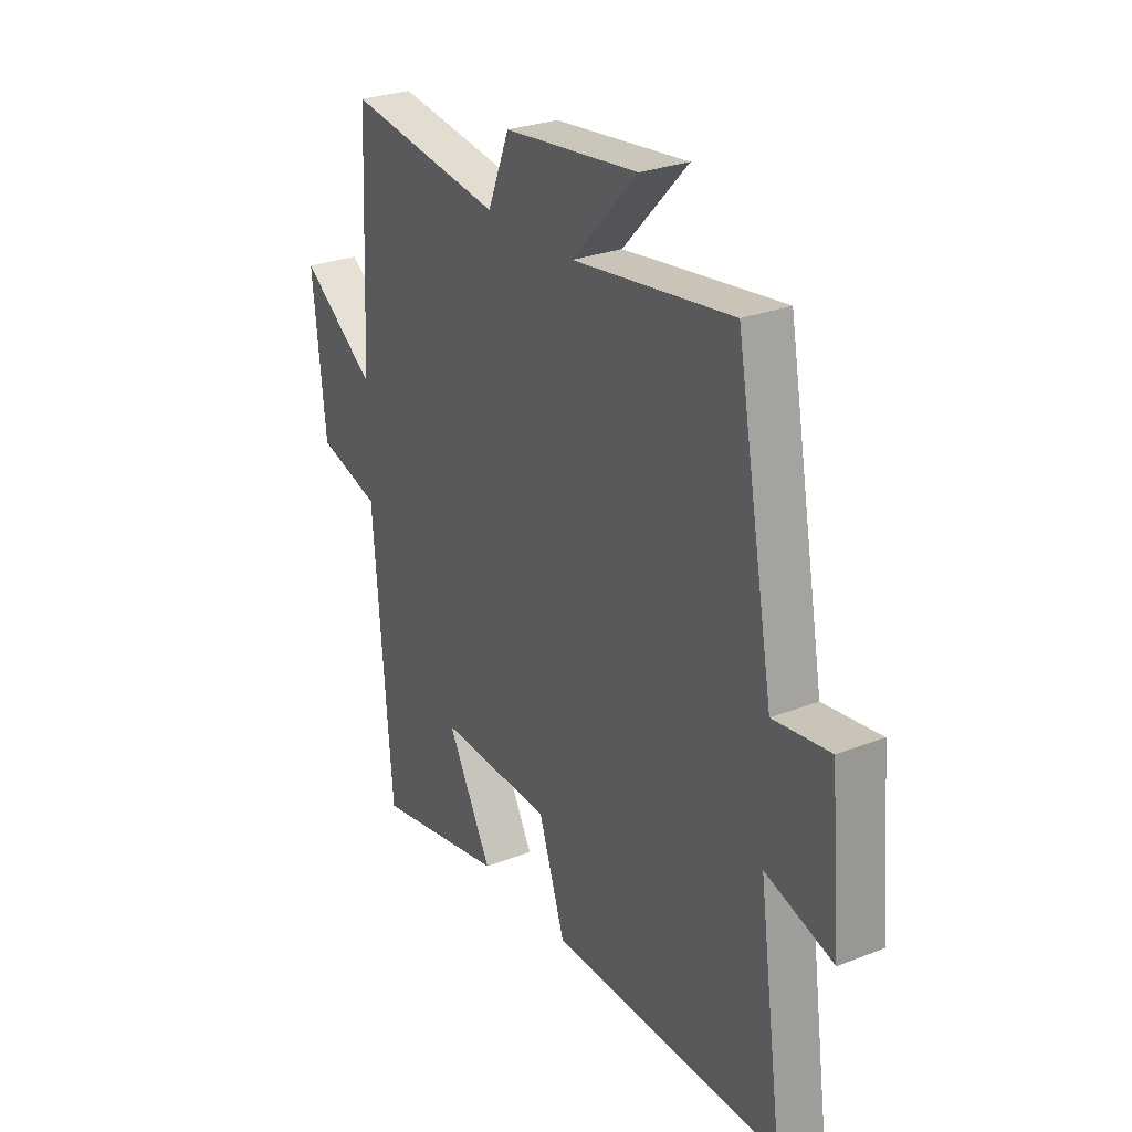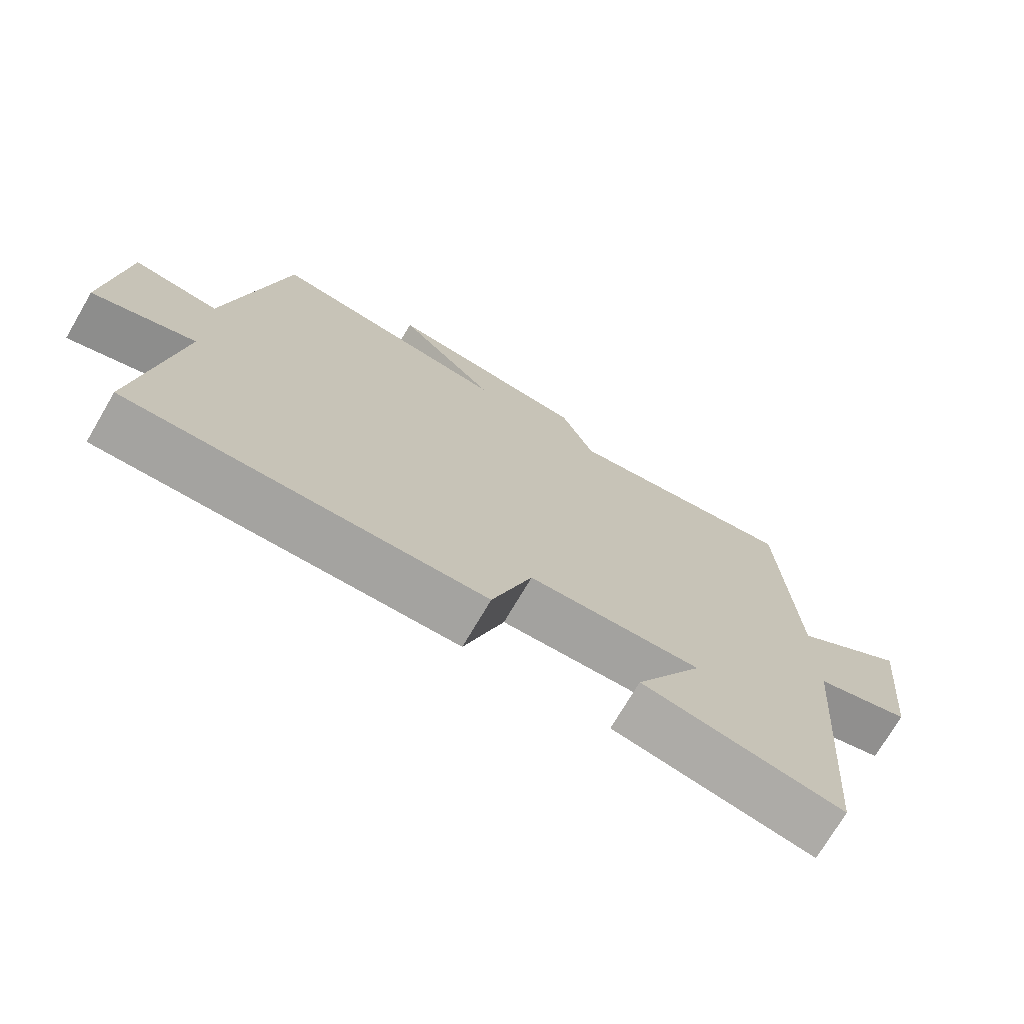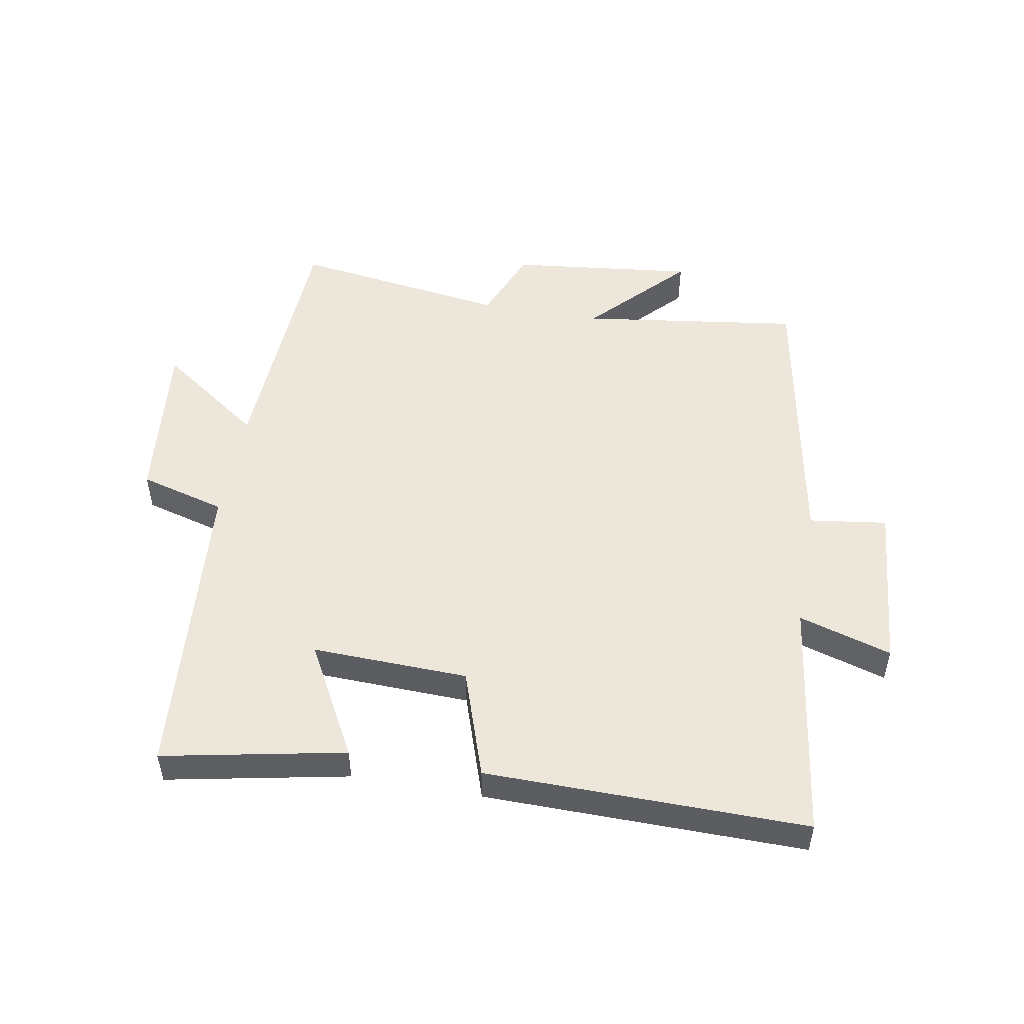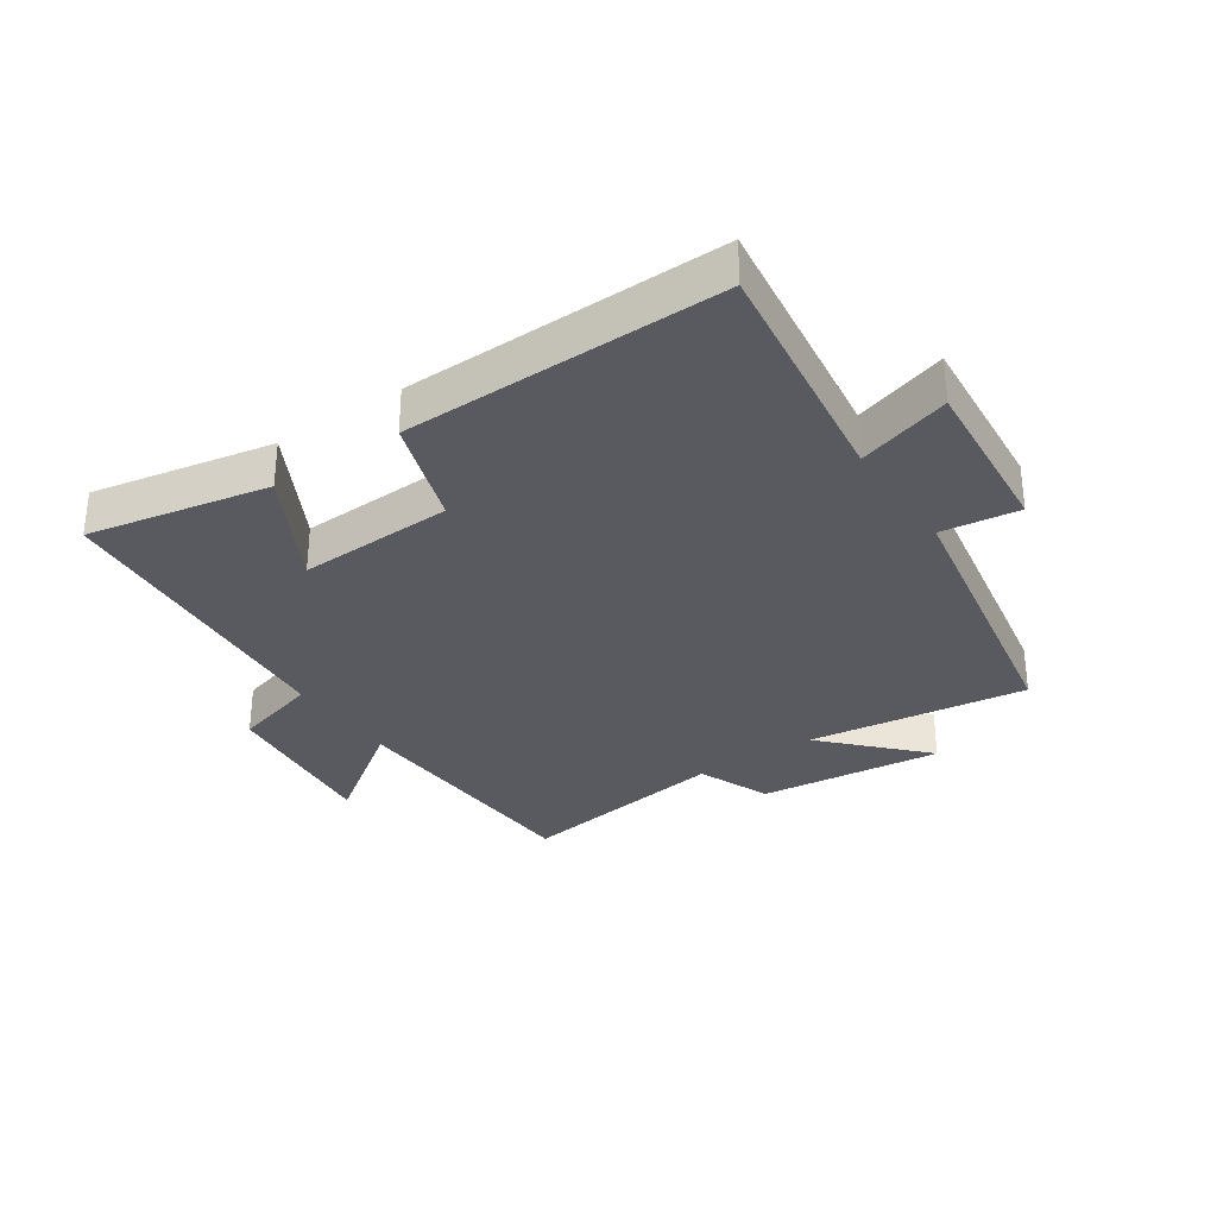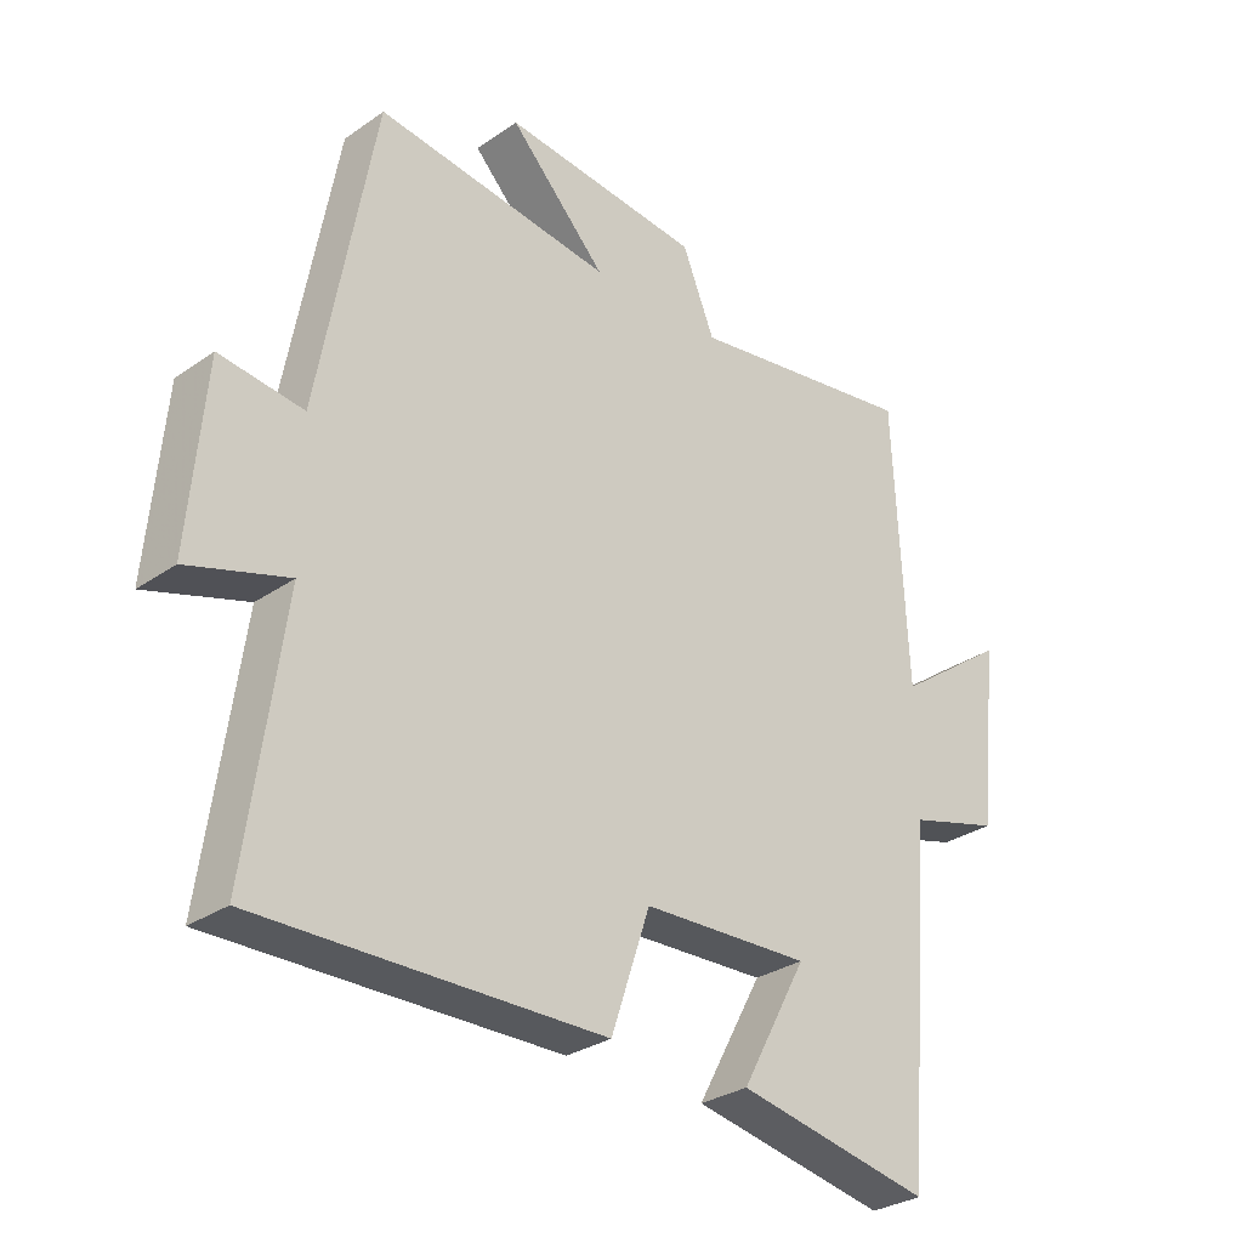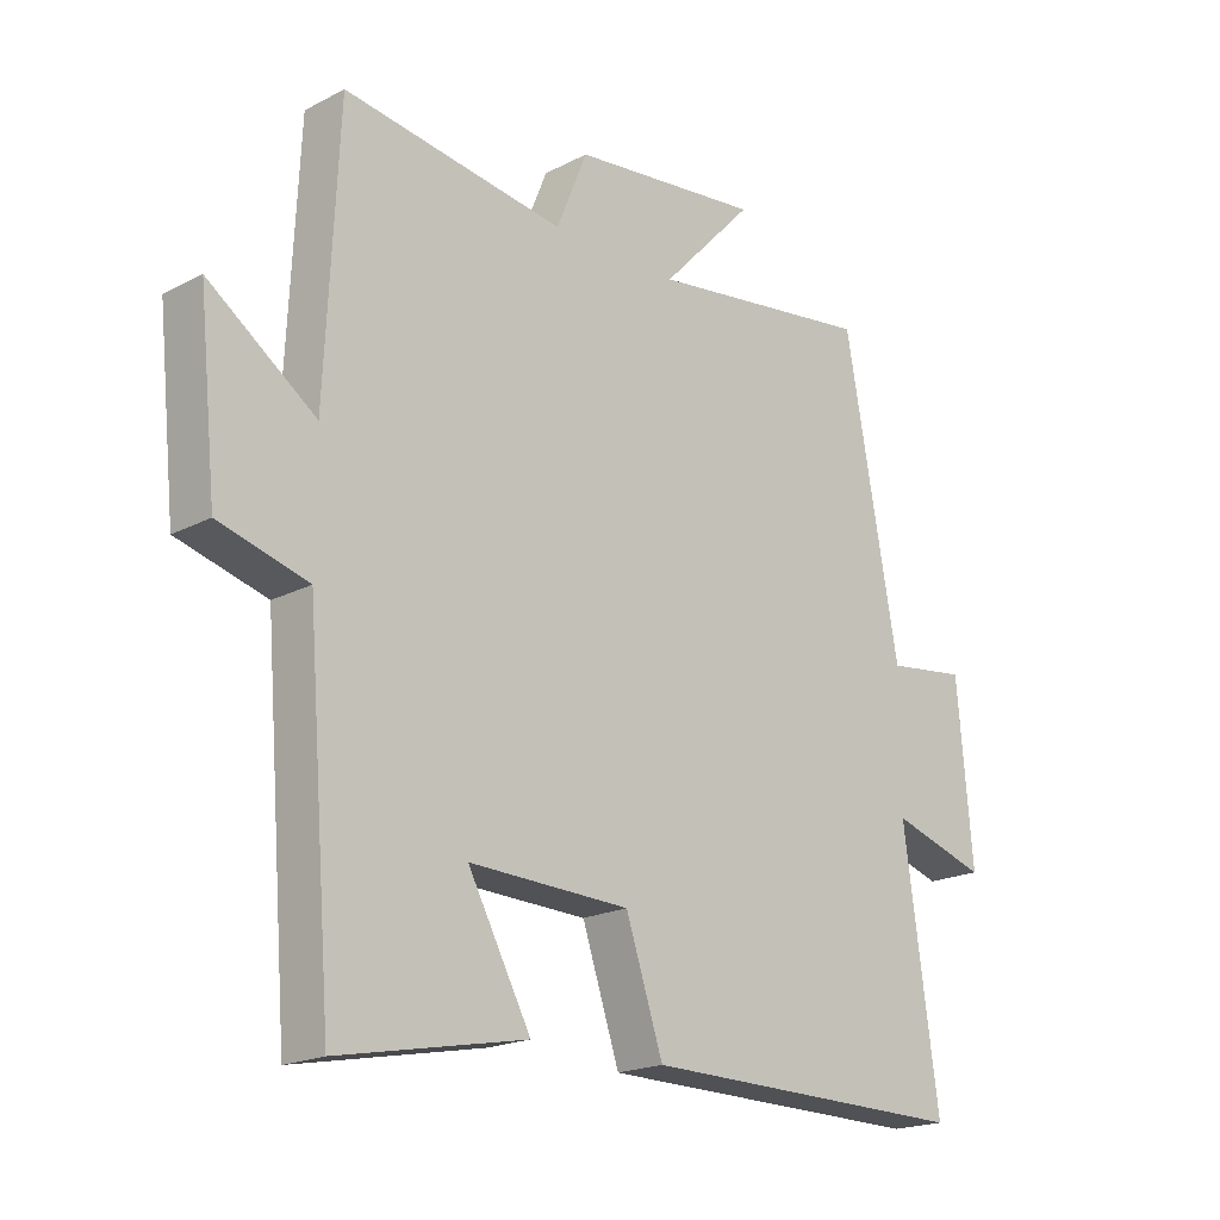
<metadata>
{"format":"obj","ext":"obj","renderer":"f3d","projection":"perspective","resolution":1024,"background":"white","views":[{"elev":27.6,"azim":-120.9,"up":"+Z"},{"elev":-73.1,"azim":-30.4,"up":"+Z"},{"elev":50.9,"azim":-169.9,"up":"+Y"},{"elev":-31.9,"azim":-145.7,"up":"+Y"},{"elev":-29.6,"azim":-44.5,"up":"+Z"},{"elev":-19.5,"azim":134.1,"up":"+Z"}]}
</metadata>
<code>
v -0.416 0.07 0.549
v -0.064 0.07 0.5
v -0.208 0.07 0.652
v 0.088 0.07 0.618
v 0.136 0.07 0.5
v 0.48 0.07 0.549
v 0.5 0.07 0.132
v 0.666 0.07 0.25
v 0.638 0.07 -0.02
v 0.5 0.07 -0.058
v 0.46 0.07 -0.558
v 0.169 0.07 -0.5
v 0.267 0.07 -0.319
v 0.017 0.07 -0.327
v -0.041 0.07 -0.5
v -0.554 0.07 -0.505
v -0.5 0.07 -0.118
v -0.649 0.07 -0.163
v -0.625 0.07 0.107
v -0.5 0.07 0.09
v -0.416 0 0.549
v -0.064 0 0.5
v -0.208 0 0.652
v 0.088 0 0.618
v 0.136 0 0.5
v 0.48 0 0.549
v 0.5 0 0.132
v 0.666 0 0.25
v 0.638 0 -0.02
v 0.5 0 -0.058
v 0.46 0 -0.558
v 0.169 0 -0.5
v 0.267 0 -0.319
v 0.017 0 -0.327
v -0.041 0 -0.5
v -0.554 0 -0.505
v -0.5 0 -0.118
v -0.649 0 -0.163
v -0.625 0 0.107
v -0.5 0 0.09
f 17 18 19 20
f 17 20 1 2
f 16 17 2
f 15 16 2
f 14 15 2
f 13 14 2
f 10 11 12 13
f 10 13 2
f 7 8 9 10
f 5 6 7 10
f 5 10 2 3
f 3 4 5
f 40 39 38 37
f 22 21 40 37
f 22 37 36
f 22 36 35
f 22 35 34
f 22 34 33
f 33 32 31 30
f 22 33 30
f 30 29 28 27
f 30 27 26 25
f 23 22 30 25
f 25 24 23
f 1 21 22 2
f 2 22 23 3
f 3 23 24 4
f 4 24 25 5
f 5 25 26 6
f 6 26 27 7
f 7 27 28 8
f 8 28 29 9
f 9 29 30 10
f 10 30 31 11
f 11 31 32 12
f 12 32 33 13
f 13 33 34 14
f 14 34 35 15
f 15 35 36 16
f 16 36 37 17
f 17 37 38 18
f 18 38 39 19
f 19 39 40 20
f 20 40 21 1

</code>
